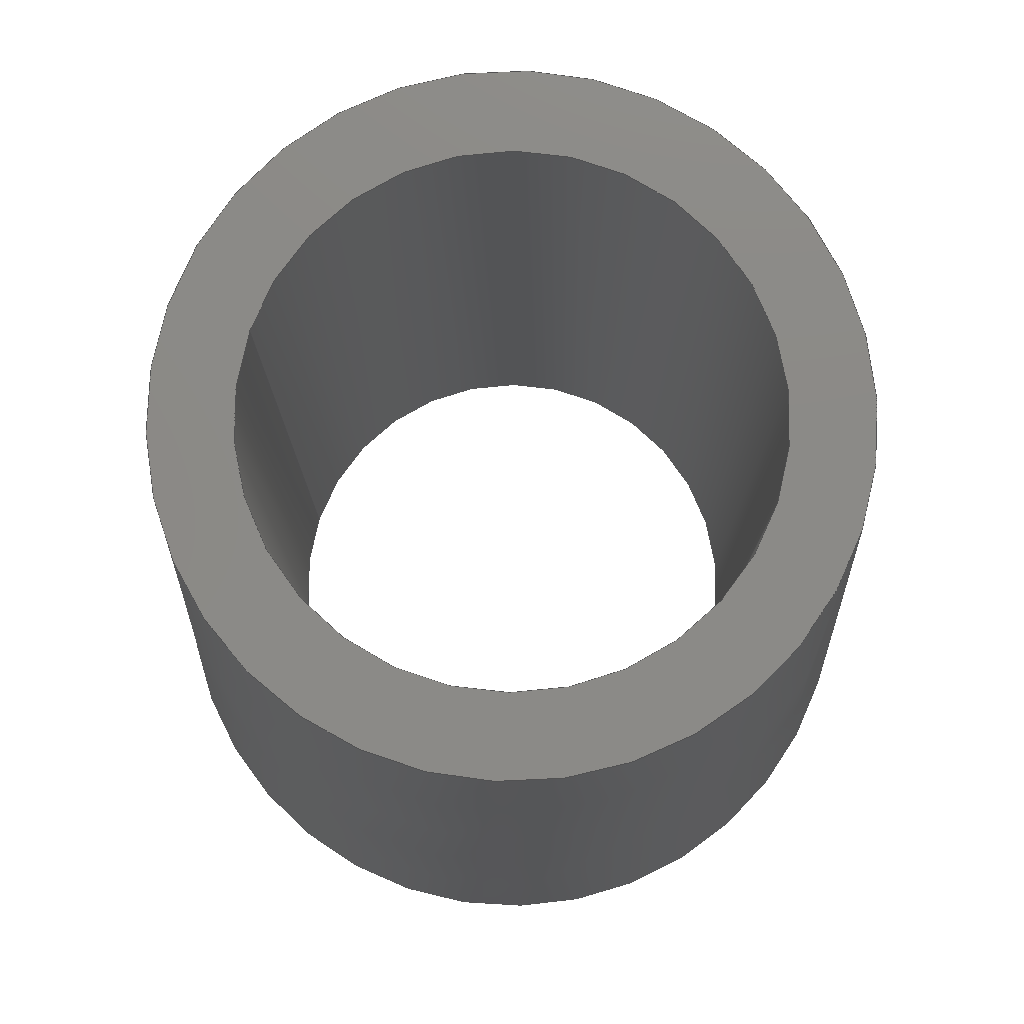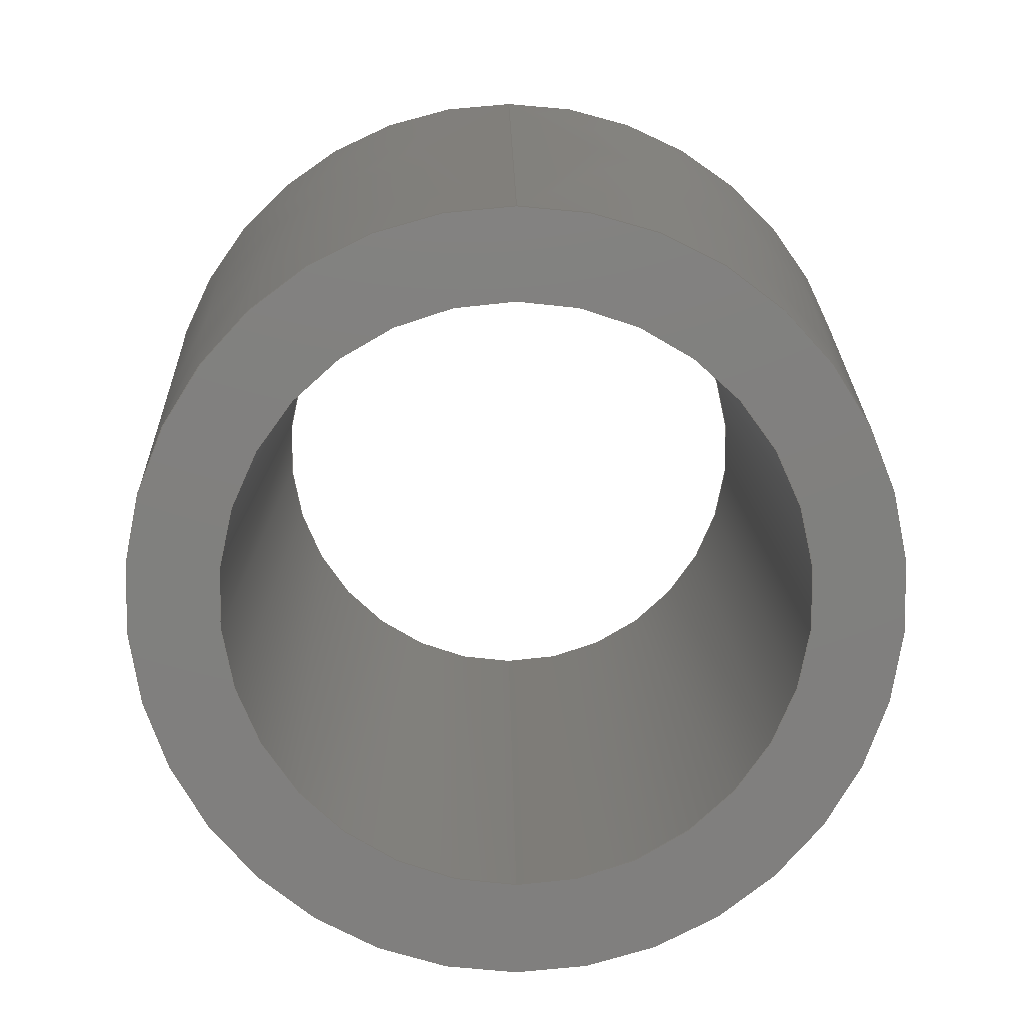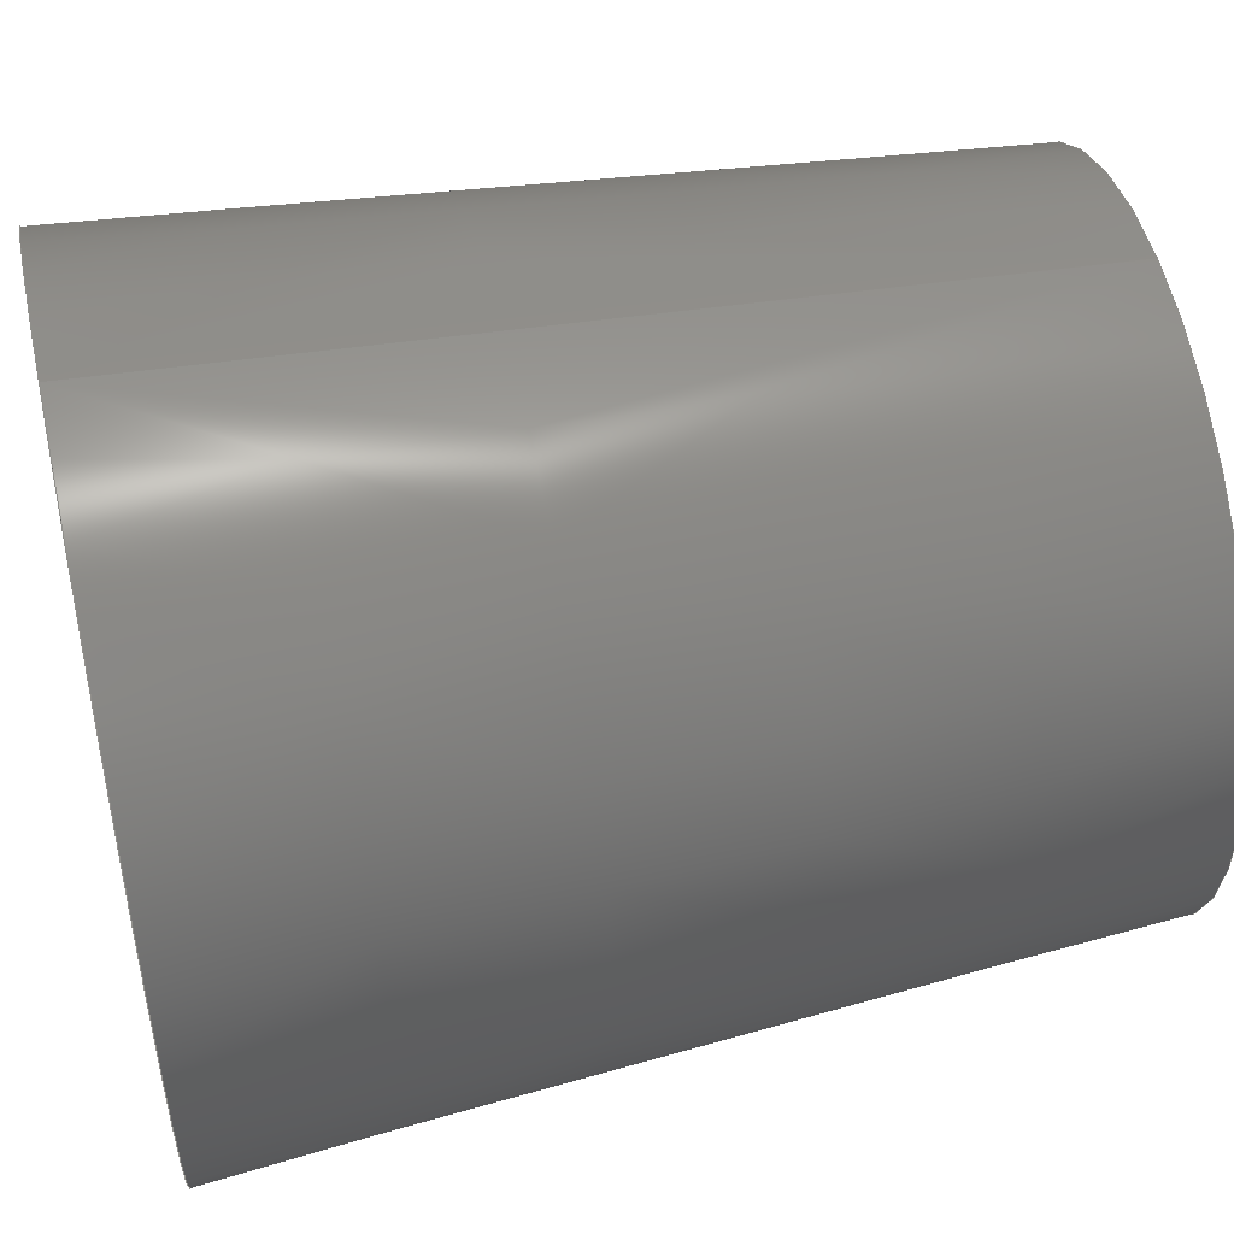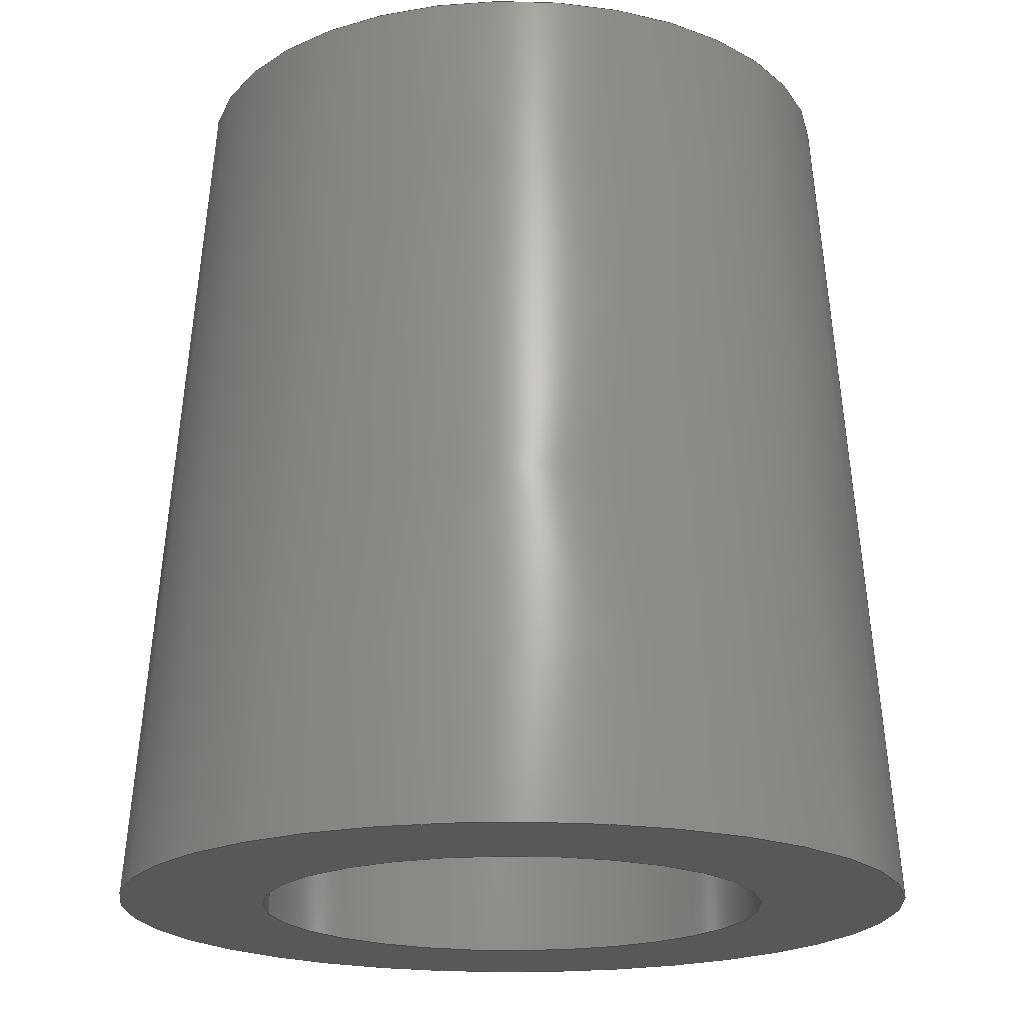
<metadata>
{"format":"step","ext":"step","renderer":"f3d","projection":"perspective","resolution":1024,"background":"white","views":[{"elev":78.2,"azim":-71.5,"up":"+Y"},{"elev":9.9,"azim":179.5,"up":"+Z"},{"elev":52.2,"azim":77.5,"up":"+Z"},{"elev":-19.6,"azim":97.8,"up":"+Y"}]}
</metadata>
<code>
ISO-10303-21;
DATA;
#1 = DIRECTION ( 'NONE',  ( -0, -1, -0 ) ) ;
#2 = FILL_AREA_STYLE_COLOUR ( '', #170 ) ;
#3 = SURFACE_SIDE_STYLE ('',( #63 ) ) ;
#4 = EDGE_LOOP ( 'NONE', ( #184, #14 ) ) ;
#5 = AXIS2_PLACEMENT_3D ( 'NONE', #105, #8, #88 ) ;
#6 =( GEOMETRIC_REPRESENTATION_CONTEXT ( 3 ) GLOBAL_UNCERTAINTY_ASSIGNED_CONTEXT ( ( #130 ) ) GLOBAL_UNIT_ASSIGNED_CONTEXT ( ( #102, #90, #164 ) ) REPRESENTATION_CONTEXT ( 'NONE', 'WORKASPACE' ) );
#7 = LINE ( 'NONE', #81, #173 ) ;
#8 = DIRECTION ( 'NONE',  ( -0, -1, -0 ) ) ;
#9 = DIRECTION ( 'NONE',  ( -0, -1, -0 ) ) ;
#10 = CIRCLE ( 'NONE', #103, 12.5 ) ;
#11 = FACE_OUTER_BOUND ( 'NONE', #77, .T. ) ;
#12 = DIRECTION ( 'NONE',  ( -0, -1, -0 ) ) ;
#13 = AXIS2_PLACEMENT_3D ( 'NONE', #148, #197, #118 ) ;
#14 = ORIENTED_EDGE ( 'NONE', *, *, #181, .F. ) ;
#15 = APPLICATION_CONTEXT ( 'automotive_design' ) ;
#16 = ORIENTED_EDGE ( 'NONE', *, *, #181, .T. ) ;
#17 = VERTEX_POINT ( 'NONE', #59 ) ;
#18 = CARTESIAN_POINT ( 'NONE',  ( 9.797e-16, 0, 8 ) ) ;
#19 = SURFACE_STYLE_USAGE ( .BOTH. , #3 ) ;
#20 = AXIS2_PLACEMENT_3D ( 'NONE', #196, #180, #121 ) ;
#21 = FILL_AREA_STYLE ('',( #2 ) ) ;
#22 = CARTESIAN_POINT ( 'NONE',  ( 0, 27, 0 ) ) ;
#23 = SHAPE_DEFINITION_REPRESENTATION ( #93, #83 ) ;
#24 = CYLINDRICAL_SURFACE ( 'NONE', #189, 8 ) ;
#25 = DIRECTION ( 'NONE',  ( -0, -1, -0 ) ) ;
#26 = CARTESIAN_POINT ( 'NONE',  ( 0, 27, 0 ) ) ;
#27 = CONICAL_SURFACE ( 'NONE', #5, 12.5, 0.07394 ) ;
#28 = LINE ( 'NONE', #70, #123 ) ;
#29 = ORIENTED_EDGE ( 'NONE', *, *, #117, .T. ) ;
#30 = ORIENTED_EDGE ( 'NONE', *, *, #175, .F. ) ;
#31 = FACE_BOUND ( 'NONE', #4, .T. ) ;
#32 = ORIENTED_EDGE ( 'NONE', *, *, #33, .T. ) ;
#33 = EDGE_CURVE ( 'NONE', #17, #154, #85, .T. ) ;
#34 = DIRECTION ( 'NONE',  ( -0, -1, -0 ) ) ;
#35 = CARTESIAN_POINT ( 'NONE',  ( 0, 0, -8 ) ) ;
#36 = DIRECTION ( 'NONE',  ( 1, 0, 0 ) ) ;
#37 = EDGE_CURVE ( 'NONE', #58, #174, #49, .T. ) ;
#38 = LINE ( 'NONE', #35, #122 ) ;
#39 = CARTESIAN_POINT ( 'NONE',  ( 0, 0, 0 ) ) ;
#40 =( GEOMETRIC_REPRESENTATION_CONTEXT ( 3 ) GLOBAL_UNCERTAINTY_ASSIGNED_CONTEXT ( ( #84 ) ) GLOBAL_UNIT_ASSIGNED_CONTEXT ( ( #178, #43, #190 ) ) REPRESENTATION_CONTEXT ( 'NONE', 'WORKASPACE' ) );
#41 = EDGE_LOOP ( 'NONE', ( #136, #151, #29, #137 ) ) ;
#42 = VERTEX_POINT ( 'NONE', #124 ) ;
#43 =( NAMED_UNIT ( * ) PLANE_ANGLE_UNIT ( ) SI_UNIT ( $, .RADIAN. ) );
#44 = AXIS2_PLACEMENT_3D ( 'NONE', #47, #160, #144 ) ;
#45 = MANIFOLD_SOLID_BREP ( 'Revolve1', #147 ) ;
#46 = PLANE ( 'NONE',  #145 ) ;
#47 = CARTESIAN_POINT ( 'NONE',  ( 0, 0, 0 ) ) ;
#48 = STYLED_ITEM ( 'NONE', ( #127 ), #45 ) ;
#49 = LINE ( 'NONE', #18, #171 ) ;
#50 = ADVANCED_FACE ( 'NONE', ( #60 ), #53, .T. ) ;
#51 = DIRECTION ( 'NONE',  ( 0, 0, 1 ) ) ;
#52 = AXIS2_PLACEMENT_3D ( 'NONE', #26, #67, #194 ) ;
#53 = CONICAL_SURFACE ( 'NONE', #95, 12.5, 0.07394 ) ;
#54 = PLANE ( 'NONE',  #157 ) ;
#55 = DIRECTION ( 'NONE',  ( 0, -0, 1 ) ) ;
#56 = FACE_OUTER_BOUND ( 'NONE', #41, .T. ) ;
#57 = EDGE_CURVE ( 'NONE', #154, #17, #10, .T. ) ;
#58 = VERTEX_POINT ( 'NONE', #113 ) ;
#59 = CARTESIAN_POINT ( 'NONE',  ( 1.531e-15, -2.461e-15, 12.5 ) ) ;
#60 = FACE_OUTER_BOUND ( 'NONE', #66, .T. ) ;
#61 = CARTESIAN_POINT ( 'NONE',  ( 0, 27, 0 ) ) ;
#62 = ADVANCED_FACE ( 'NONE', ( #158, #31 ), #46, .T. ) ;
#63 = SURFACE_STYLE_FILL_AREA ( #21 ) ;
#64 = MECHANICAL_DESIGN_GEOMETRIC_PRESENTATION_REPRESENTATION (  '', ( #48 ), #40 ) ;
#65 = PRODUCT_DEFINITION_FORMATION_WITH_SPECIFIED_SOURCE ( 'Symmetric', '', #107, .NOT_KNOWN. ) ;
#66 = EDGE_LOOP ( 'NONE', ( #172, #109, #101, #76 ) ) ;
#67 = DIRECTION ( 'NONE',  ( -0, -1, -0 ) ) ;
#68 = DIRECTION ( 'NONE',  ( 0, 0, -1 ) ) ;
#69 = CIRCLE ( 'NONE', #13, 8 ) ;
#70 = CARTESIAN_POINT ( 'NONE',  ( 0, -2.461e-15, -12.5 ) ) ;
#71 = DIRECTION ( 'NONE',  ( 0, 1, 0 ) ) ;
#72 = ADVANCED_FACE ( 'NONE', ( #115 ), #143, .F. ) ;
#73 = AXIS2_PLACEMENT_3D ( 'NONE', #61, #34, #100 ) ;
#74 = ORIENTED_EDGE ( 'NONE', *, *, #91, .T. ) ;
#75 = EDGE_CURVE ( 'NONE', #42, #17, #7, .T. ) ;
#76 = ORIENTED_EDGE ( 'NONE', *, *, #33, .F. ) ;
#77 = EDGE_LOOP ( 'NONE', ( #97, #30 ) ) ;
#78 = CARTESIAN_POINT ( 'NONE',  ( 0, -2.461e-15, 0 ) ) ;
#79 = EDGE_CURVE ( 'NONE', #199, #42, #111, .T. ) ;
#80 = CIRCLE ( 'NONE', #20, 8 ) ;
#81 = CARTESIAN_POINT ( 'NONE',  ( 1.531e-15, -2.461e-15, 12.5 ) ) ;
#82 = DIRECTION ( 'NONE',  ( 0, 0, -1 ) ) ;
#83 = ADVANCED_BREP_SHAPE_REPRESENTATION ( 'Spacer Bush', ( #45, #140 ), #6 ) ;
#84 = UNCERTAINTY_MEASURE_WITH_UNIT (LENGTH_MEASURE( 1e-05 ), #178, 'distance_accuracy_value', 'NONE');
#85 = CIRCLE ( 'NONE', #128, 12.5 ) ;
#86 = CARTESIAN_POINT ( 'NONE',  ( 0, 0, 0 ) ) ;
#87 = APPLICATION_PROTOCOL_DEFINITION ( 'draft international standard', 'automotive_design', 1998, #89 ) ;
#88 = DIRECTION ( 'NONE',  ( 0, 0, -1 ) ) ;
#89 = APPLICATION_CONTEXT ( 'automotive_design' ) ;
#90 =( NAMED_UNIT ( * ) PLANE_ANGLE_UNIT ( ) SI_UNIT ( $, .RADIAN. ) );
#91 = EDGE_CURVE ( 'NONE', #58, #176, #162, .T. ) ;
#92 = EDGE_LOOP ( 'NONE', ( #135, #169, #16, #139 ) ) ;
#93 = PRODUCT_DEFINITION_SHAPE ( 'NONE', 'NONE',  #134 ) ;
#94 = ORIENTED_EDGE ( 'NONE', *, *, #57, .F. ) ;
#95 = AXIS2_PLACEMENT_3D ( 'NONE', #112, #159, #116 ) ;
#96 = ORIENTED_EDGE ( 'NONE', *, *, #75, .T. ) ;
#97 = ORIENTED_EDGE ( 'NONE', *, *, #79, .F. ) ;
#98 = DIRECTION ( 'NONE',  ( -0, -1, -0 ) ) ;
#99 = EDGE_CURVE ( 'NONE', #110, #174, #153, .T. ) ;
#100 = DIRECTION ( 'NONE',  ( 0, 0, -1 ) ) ;
#101 = ORIENTED_EDGE ( 'NONE', *, *, #165, .T. ) ;
#102 =( LENGTH_UNIT ( ) NAMED_UNIT ( * ) SI_UNIT ( .MILLI., .METRE. ) );
#103 = AXIS2_PLACEMENT_3D ( 'NONE', #78, #98, #82 ) ;
#104 = PRODUCT_RELATED_PRODUCT_CATEGORY ( 'part', '', ( #107 ) ) ;
#105 = CARTESIAN_POINT ( 'NONE',  ( 0, -2.461e-15, 0 ) ) ;
#106 = ORIENTED_EDGE ( 'NONE', *, *, #150, .T. ) ;
#107 = PRODUCT ( 'Spacer Bush', 'Spacer Bush', '', ( #179 ) ) ;
#108 = ORIENTED_EDGE ( 'NONE', *, *, #165, .F. ) ;
#109 = ORIENTED_EDGE ( 'NONE', *, *, #175, .T. ) ;
#110 = VERTEX_POINT ( 'NONE', #167 ) ;
#111 = CIRCLE ( 'NONE', #73, 10.5 ) ;
#112 = CARTESIAN_POINT ( 'NONE',  ( 0, -2.461e-15, 0 ) ) ;
#113 = CARTESIAN_POINT ( 'NONE',  ( 9.797e-16, 27, 8 ) ) ;
#114 = DIRECTION ( 'NONE',  ( 0, -1, -0 ) ) ;
#115 = FACE_OUTER_BOUND ( 'NONE', #92, .T. ) ;
#116 = DIRECTION ( 'NONE',  ( 0, 0, -1 ) ) ;
#117 = EDGE_CURVE ( 'NONE', #176, #110, #38, .T. ) ;
#118 = DIRECTION ( 'NONE',  ( 0, 0, -1 ) ) ;
#119 = CIRCLE ( 'NONE', #52, 10.5 ) ;
#120 = CARTESIAN_POINT ( 'NONE',  ( 0, -2.461e-15, -12.5 ) ) ;
#121 = DIRECTION ( 'NONE',  ( 0, 0, -1 ) ) ;
#122 = VECTOR ( 'NONE', #25, 1000 ) ;
#123 = VECTOR ( 'NONE', #166, 1000 ) ;
#124 = CARTESIAN_POINT ( 'NONE',  ( 1.408e-15, 27, 10.5 ) ) ;
#125 = CARTESIAN_POINT ( 'NONE',  ( 12.5, -1.23e-15, 0 ) ) ;
#126 = EDGE_LOOP ( 'NONE', ( #152, #96, #94, #108 ) ) ;
#127 = PRESENTATION_STYLE_ASSIGNMENT (( #19 ) ) ;
#128 = AXIS2_PLACEMENT_3D ( 'NONE', #155, #1, #156 ) ;
#129 = CARTESIAN_POINT ( 'NONE',  ( 0, 0, 0 ) ) ;
#130 = UNCERTAINTY_MEASURE_WITH_UNIT (LENGTH_MEASURE( 1e-05 ), #102, 'distance_accuracy_value', 'NONE');
#131 = CARTESIAN_POINT ( 'NONE',  ( 9.797e-16, 0, 8 ) ) ;
#132 = CARTESIAN_POINT ( 'NONE',  ( 0, 27, -8 ) ) ;
#133 = FACE_OUTER_BOUND ( 'NONE', #126, .T. ) ;
#134 = PRODUCT_DEFINITION ( 'General', '', #65, #168 ) ;
#135 = ORIENTED_EDGE ( 'NONE', *, *, #91, .F. ) ;
#136 = ORIENTED_EDGE ( 'NONE', *, *, #37, .F. ) ;
#137 = ORIENTED_EDGE ( 'NONE', *, *, #99, .T. ) ;
#138 = ORIENTED_EDGE ( 'NONE', *, *, #57, .T. ) ;
#139 = ORIENTED_EDGE ( 'NONE', *, *, #117, .F. ) ;
#140 = AXIS2_PLACEMENT_3D ( 'NONE', #39, #51, #36 ) ;
#141 = ADVANCED_FACE ( 'NONE', ( #133 ), #27, .T. ) ;
#142 = DIRECTION ( 'NONE',  ( 9.047e-18, -0.9973, 0.07387 ) ) ;
#143 = CYLINDRICAL_SURFACE ( 'NONE', #44, 8 ) ;
#144 = DIRECTION ( 'NONE',  ( 0, 0, -1 ) ) ;
#145 = AXIS2_PLACEMENT_3D ( 'NONE', #125, #114, #191 ) ;
#146 = DIRECTION ( 'NONE',  ( 0, 0, -1 ) ) ;
#147 = CLOSED_SHELL ( 'NONE', ( #141, #72, #187, #198, #62, #50 ) ) ;
#148 = CARTESIAN_POINT ( 'NONE',  ( 0, 27, 0 ) ) ;
#149 = DIRECTION ( 'NONE',  ( 0, 0, -1 ) ) ;
#150 = EDGE_CURVE ( 'NONE', #176, #58, #69, .T. ) ;
#151 = ORIENTED_EDGE ( 'NONE', *, *, #150, .F. ) ;
#152 = ORIENTED_EDGE ( 'NONE', *, *, #79, .T. ) ;
#153 = CIRCLE ( 'NONE', #188, 8 ) ;
#154 = VERTEX_POINT ( 'NONE', #120 ) ;
#155 = CARTESIAN_POINT ( 'NONE',  ( 0, -2.461e-15, 0 ) ) ;
#156 = DIRECTION ( 'NONE',  ( 0, 0, -1 ) ) ;
#157 = AXIS2_PLACEMENT_3D ( 'NONE', #182, #71, #55 ) ;
#158 = FACE_OUTER_BOUND ( 'NONE', #177, .T. ) ;
#159 = DIRECTION ( 'NONE',  ( -0, -1, -0 ) ) ;
#160 = DIRECTION ( 'NONE',  ( -0, -1, -0 ) ) ;
#161 = APPLICATION_PROTOCOL_DEFINITION ( 'draft international standard', 'automotive_design', 1998, #15 ) ;
#162 = CIRCLE ( 'NONE', #195, 8 ) ;
#163 = FACE_BOUND ( 'NONE', #185, .T. ) ;
#164 =( NAMED_UNIT ( * ) SI_UNIT ( $, .STERADIAN. ) SOLID_ANGLE_UNIT ( ) );
#165 = EDGE_CURVE ( 'NONE', #199, #154, #28, .T. ) ;
#166 = DIRECTION ( 'NONE',  ( 0, -0.9973, -0.07387 ) ) ;
#167 = CARTESIAN_POINT ( 'NONE',  ( 0, 0, -8 ) ) ;
#168 = PRODUCT_DEFINITION_CONTEXT ( 'detailed design', #15, 'design' ) ;
#169 = ORIENTED_EDGE ( 'NONE', *, *, #37, .T. ) ;
#170 = COLOUR_RGB ( '',0.7922, 0.8196, 0.9333 ) ;
#171 = VECTOR ( 'NONE', #192, 1000 ) ;
#172 = ORIENTED_EDGE ( 'NONE', *, *, #75, .F. ) ;
#173 = VECTOR ( 'NONE', #142, 1000 ) ;
#174 = VERTEX_POINT ( 'NONE', #131 ) ;
#175 = EDGE_CURVE ( 'NONE', #42, #199, #119, .T. ) ;
#176 = VERTEX_POINT ( 'NONE', #132 ) ;
#177 = EDGE_LOOP ( 'NONE', ( #138, #32 ) ) ;
#178 =( LENGTH_UNIT ( ) NAMED_UNIT ( * ) SI_UNIT ( .MILLI., .METRE. ) );
#179 = PRODUCT_CONTEXT ( 'NONE', #89, 'mechanical' ) ;
#180 = DIRECTION ( 'NONE',  ( -0, -1, -0 ) ) ;
#181 = EDGE_CURVE ( 'NONE', #174, #110, #80, .T. ) ;
#182 = CARTESIAN_POINT ( 'NONE',  ( 8, 27, 0 ) ) ;
#183 = CARTESIAN_POINT ( 'NONE',  ( 0, 27, -10.5 ) ) ;
#184 = ORIENTED_EDGE ( 'NONE', *, *, #99, .F. ) ;
#185 = EDGE_LOOP ( 'NONE', ( #106, #74 ) ) ;
#186 = DIRECTION ( 'NONE',  ( -0, -1, -0 ) ) ;
#187 = ADVANCED_FACE ( 'NONE', ( #163, #11 ), #54, .T. ) ;
#188 = AXIS2_PLACEMENT_3D ( 'NONE', #86, #9, #68 ) ;
#189 = AXIS2_PLACEMENT_3D ( 'NONE', #129, #12, #149 ) ;
#190 =( NAMED_UNIT ( * ) SI_UNIT ( $, .STERADIAN. ) SOLID_ANGLE_UNIT ( ) );
#191 = DIRECTION ( 'NONE',  ( 0, 0, -1 ) ) ;
#192 = DIRECTION ( 'NONE',  ( -0, -1, -0 ) ) ;
#193 = PRESENTATION_LAYER_ASSIGNMENT (  '', '', ( #48 ) ) ;
#194 = DIRECTION ( 'NONE',  ( 0, 0, -1 ) ) ;
#195 = AXIS2_PLACEMENT_3D ( 'NONE', #22, #186, #146 ) ;
#196 = CARTESIAN_POINT ( 'NONE',  ( 0, 0, 0 ) ) ;
#197 = DIRECTION ( 'NONE',  ( -0, -1, -0 ) ) ;
#198 = ADVANCED_FACE ( 'NONE', ( #56 ), #24, .F. ) ;
#199 = VERTEX_POINT ( 'NONE', #183 ) ;
ENDSEC;
END-ISO-10303-21;

</code>
